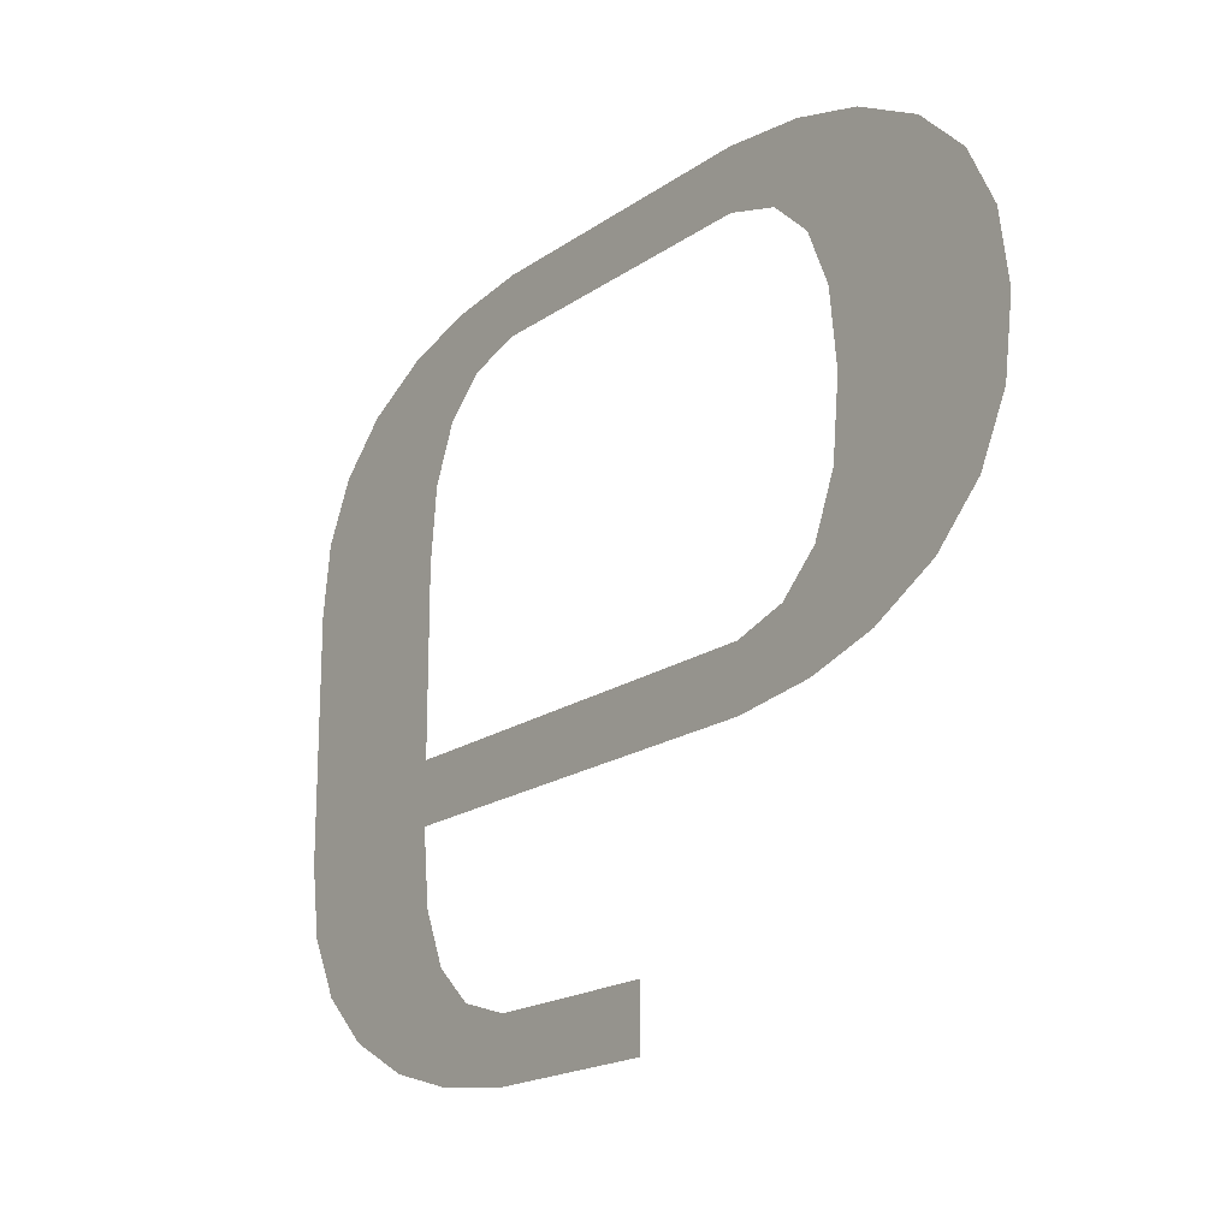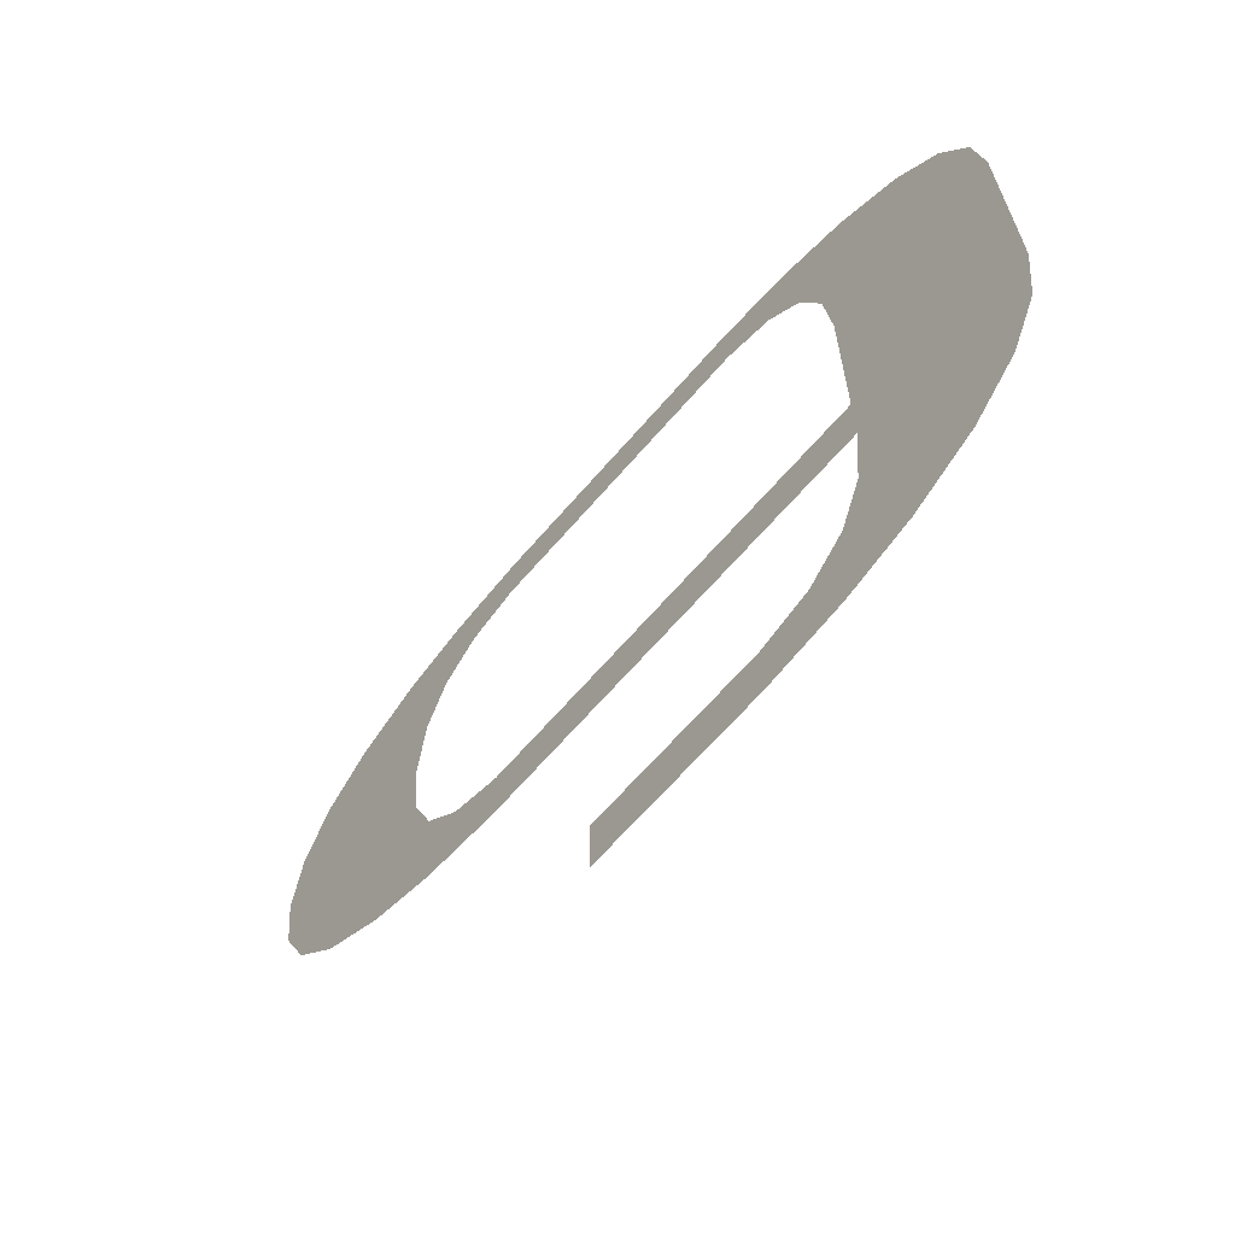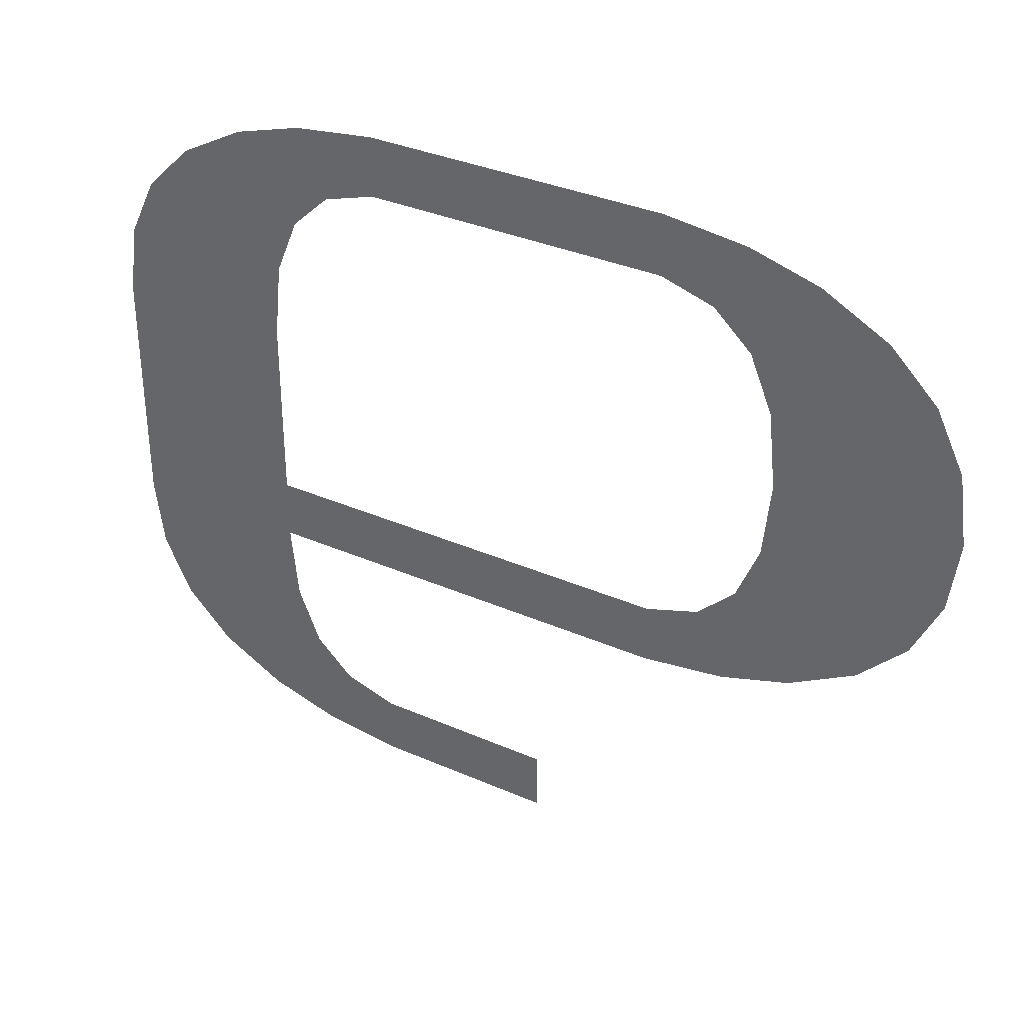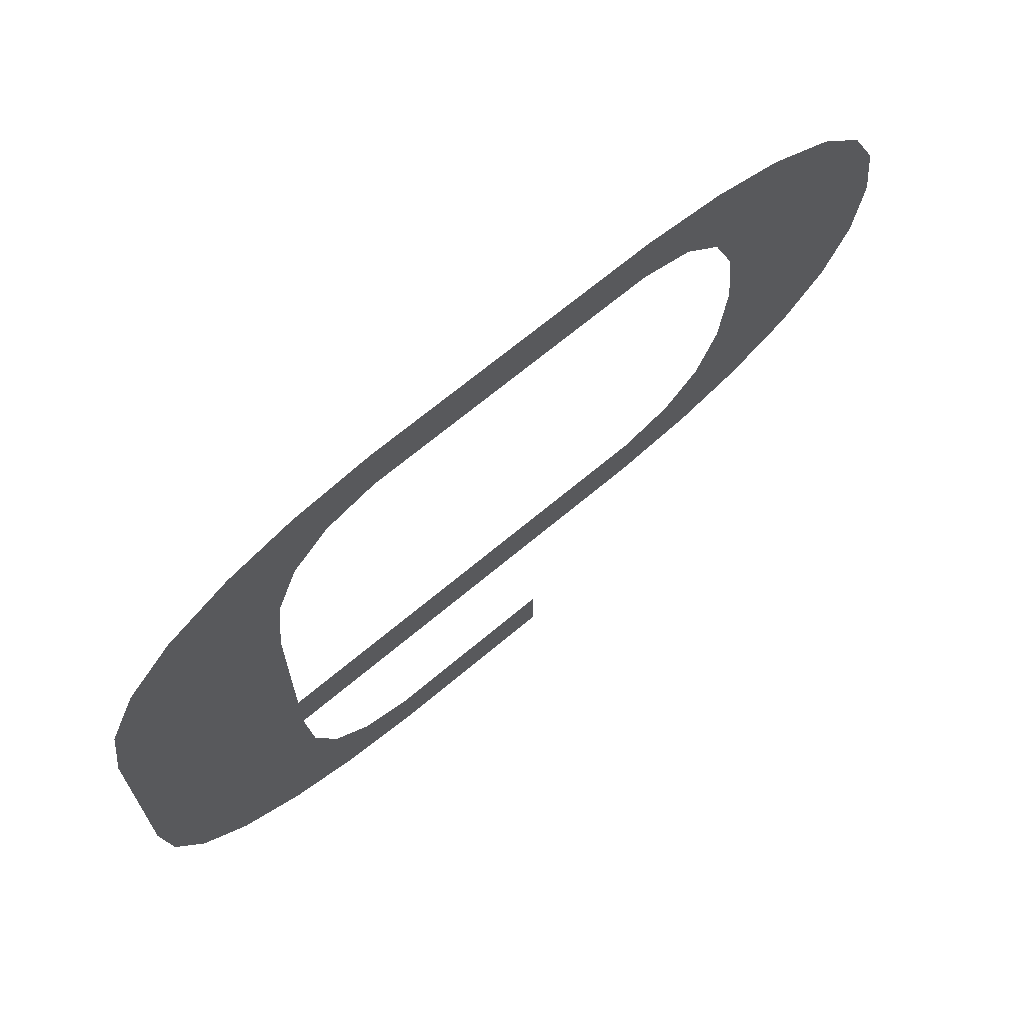
<metadata>
{"format":"obj","ext":"obj","renderer":"f3d","projection":"perspective","resolution":1024,"background":"white","views":[{"elev":-18.8,"azim":-127.8,"up":"+Y"},{"elev":-65.0,"azim":49.4,"up":"+Y"},{"elev":34.3,"azim":-149.4,"up":"+Y"},{"elev":67.9,"azim":139.8,"up":"+Y"}]}
</metadata>
<code>
o part_1_2/part_1/mesh1/mesh1-geometry/material_0/component_30#mesh1-geometry
v -0.08143 -0.4208 -0.04067
v -0.09114 -0.4173 -0.04067
v -0.0926 -0.4208 -0.04067
v -0.0796 -0.417 -0.04067
v -0.09114 -0.4173 -0.04067
v -0.08143 -0.4208 -0.04067
v -0.08143 -0.4208 -0.04067
v -0.0926 -0.4208 -0.04067
v -0.08447 -0.4238 -0.04067
v -0.079 -0.4125 -0.04067
v -0.09065 -0.4125 -0.04067
v -0.09114 -0.4173 -0.04067
v -0.08872 -0.4261 -0.04067
v -0.1101 -0.4242 -0.04067
v -0.1101 -0.4281 -0.04067
v -0.08447 -0.4238 -0.04067
v -0.0926 -0.4208 -0.04067
v -0.09503 -0.4231 -0.04067
v -0.079 -0.4125 -0.04067
v -0.09114 -0.4173 -0.04067
v -0.0796 -0.417 -0.04067
v -0.09065 -0.4125 -0.04067
v -0.1231 -0.4119 -0.04067
v -0.1179 -0.4125 -0.04067
v -0.079 -0.4125 -0.04067
v -0.1231 -0.4119 -0.04067
v -0.09065 -0.4125 -0.04067
v -0.09317 -0.4274 -0.04067
v -0.1101 -0.4281 -0.04067
v -0.09844 -0.4281 -0.04067
v -0.08872 -0.4261 -0.04067
v -0.09843 -0.4242 -0.04067
v -0.1101 -0.4242 -0.04067
v -0.08872 -0.4261 -0.04067
v -0.1101 -0.4281 -0.04067
v -0.09317 -0.4274 -0.04067
v -0.08447 -0.4238 -0.04067
v -0.09503 -0.4231 -0.04067
v -0.09843 -0.4242 -0.04067
v -0.079 -0.4125 -0.04067
v -0.1276 -0.4106 -0.04067
v -0.1231 -0.4119 -0.04067
v -0.08447 -0.4238 -0.04067
v -0.09843 -0.4242 -0.04067
v -0.08872 -0.4261 -0.04067
v -0.079 -0.4125 -0.04067
v -0.1179 -0.4086 -0.04067
v -0.1276 -0.4106 -0.04067
v -0.1232 -0.382 -0.04067
v -0.09844 -0.3814 -0.04067
v -0.1179 -0.3814 -0.04067
v -0.079 -0.4125 -0.04067
v -0.09065 -0.4086 -0.04067
v -0.1179 -0.4086 -0.04067
v -0.1179 -0.4086 -0.04067
v -0.1319 -0.4082 -0.04067
v -0.1276 -0.4106 -0.04067
v -0.09844 -0.3814 -0.04067
v -0.1232 -0.382 -0.04067
v -0.09317 -0.382 -0.04067
v -0.079 -0.397 -0.04067
v -0.09065 -0.4086 -0.04067
v -0.079 -0.4125 -0.04067
v -0.1213 -0.4076 -0.04067
v -0.1319 -0.4082 -0.04067
v -0.1179 -0.4086 -0.04067
v -0.09317 -0.382 -0.04067
v -0.1232 -0.382 -0.04067
v -0.1276 -0.3833 -0.04067
v -0.1257 -0.3969 -0.04067
v -0.1373 -0.3969 -0.04067
v -0.1367 -0.4014 -0.04067
v -0.1252 -0.4017 -0.04067
v -0.1367 -0.4014 -0.04067
v -0.1349 -0.4052 -0.04067
v -0.1237 -0.4053 -0.04067
v -0.1349 -0.4052 -0.04067
v -0.1319 -0.4082 -0.04067
v -0.079 -0.397 -0.04067
v -0.09065 -0.3969 -0.04067
v -0.09065 -0.4086 -0.04067
v -0.1237 -0.4053 -0.04067
v -0.1319 -0.4082 -0.04067
v -0.1213 -0.4076 -0.04067
v -0.08872 -0.3833 -0.04067
v -0.1276 -0.3833 -0.04067
v -0.1319 -0.3857 -0.04067
v -0.09317 -0.382 -0.04067
v -0.1276 -0.3833 -0.04067
v -0.08872 -0.3833 -0.04067
v -0.1257 -0.3969 -0.04067
v -0.1367 -0.3925 -0.04067
v -0.1373 -0.3969 -0.04067
v -0.1257 -0.3969 -0.04067
v -0.1367 -0.4014 -0.04067
v -0.1252 -0.4017 -0.04067
v -0.1252 -0.4017 -0.04067
v -0.1349 -0.4052 -0.04067
v -0.1237 -0.4053 -0.04067
v -0.0796 -0.3925 -0.04067
v -0.09065 -0.3969 -0.04067
v -0.079 -0.397 -0.04067
v -0.1213 -0.3863 -0.04067
v -0.1319 -0.3857 -0.04067
v -0.1349 -0.3887 -0.04067
v -0.08872 -0.3833 -0.04067
v -0.1319 -0.3857 -0.04067
v -0.1179 -0.3853 -0.04067
v -0.1252 -0.3922 -0.04067
v -0.1349 -0.3887 -0.04067
v -0.1367 -0.3925 -0.04067
v -0.1252 -0.3922 -0.04067
v -0.1367 -0.3925 -0.04067
v -0.1257 -0.3969 -0.04067
v -0.0796 -0.3925 -0.04067
v -0.09114 -0.3922 -0.04067
v -0.09065 -0.3969 -0.04067
v -0.1179 -0.3853 -0.04067
v -0.1319 -0.3857 -0.04067
v -0.1213 -0.3863 -0.04067
v -0.1213 -0.3863 -0.04067
v -0.1349 -0.3887 -0.04067
v -0.1237 -0.3886 -0.04067
v -0.09844 -0.3853 -0.04067
v -0.08872 -0.3833 -0.04067
v -0.1179 -0.3853 -0.04067
v -0.1237 -0.3886 -0.04067
v -0.1349 -0.3887 -0.04067
v -0.1252 -0.3922 -0.04067
v -0.08143 -0.3887 -0.04067
v -0.09114 -0.3922 -0.04067
v -0.0796 -0.3925 -0.04067
v -0.08872 -0.3833 -0.04067
v -0.09844 -0.3853 -0.04067
v -0.08447 -0.3857 -0.04067
v -0.08143 -0.3887 -0.04067
v -0.0926 -0.3886 -0.04067
v -0.09114 -0.3922 -0.04067
v -0.08447 -0.3857 -0.04067
v -0.09844 -0.3853 -0.04067
v -0.09503 -0.3863 -0.04067
v -0.08447 -0.3857 -0.04067
v -0.09503 -0.3863 -0.04067
v -0.08143 -0.3887 -0.04067
v -0.08143 -0.3887 -0.04067
v -0.09503 -0.3863 -0.04067
v -0.0926 -0.3886 -0.04067
v -0.0926 -0.4208 -0.04067
v -0.09114 -0.4173 -0.04067
v -0.08143 -0.4208 -0.04067
v -0.08143 -0.4208 -0.04067
v -0.09114 -0.4173 -0.04067
v -0.0796 -0.417 -0.04067
v -0.08447 -0.4238 -0.04067
v -0.0926 -0.4208 -0.04067
v -0.08143 -0.4208 -0.04067
v -0.09114 -0.4173 -0.04067
v -0.09065 -0.4125 -0.04067
v -0.079 -0.4125 -0.04067
v -0.1101 -0.4281 -0.04067
v -0.1101 -0.4242 -0.04067
v -0.08872 -0.4261 -0.04067
v -0.09503 -0.4231 -0.04067
v -0.0926 -0.4208 -0.04067
v -0.08447 -0.4238 -0.04067
v -0.0796 -0.417 -0.04067
v -0.09114 -0.4173 -0.04067
v -0.079 -0.4125 -0.04067
v -0.1179 -0.4125 -0.04067
v -0.1231 -0.4119 -0.04067
v -0.09065 -0.4125 -0.04067
v -0.09065 -0.4125 -0.04067
v -0.1231 -0.4119 -0.04067
v -0.079 -0.4125 -0.04067
v -0.09844 -0.4281 -0.04067
v -0.1101 -0.4281 -0.04067
v -0.09317 -0.4274 -0.04067
v -0.1101 -0.4242 -0.04067
v -0.09843 -0.4242 -0.04067
v -0.08872 -0.4261 -0.04067
v -0.09317 -0.4274 -0.04067
v -0.1101 -0.4281 -0.04067
v -0.08872 -0.4261 -0.04067
v -0.09843 -0.4242 -0.04067
v -0.09503 -0.4231 -0.04067
v -0.08447 -0.4238 -0.04067
v -0.1231 -0.4119 -0.04067
v -0.1276 -0.4106 -0.04067
v -0.079 -0.4125 -0.04067
v -0.08872 -0.4261 -0.04067
v -0.09843 -0.4242 -0.04067
v -0.08447 -0.4238 -0.04067
v -0.1276 -0.4106 -0.04067
v -0.1179 -0.4086 -0.04067
v -0.079 -0.4125 -0.04067
v -0.1179 -0.3814 -0.04067
v -0.09844 -0.3814 -0.04067
v -0.1232 -0.382 -0.04067
v -0.1179 -0.4086 -0.04067
v -0.09065 -0.4086 -0.04067
v -0.079 -0.4125 -0.04067
v -0.1276 -0.4106 -0.04067
v -0.1319 -0.4082 -0.04067
v -0.1179 -0.4086 -0.04067
v -0.09317 -0.382 -0.04067
v -0.1232 -0.382 -0.04067
v -0.09844 -0.3814 -0.04067
v -0.079 -0.4125 -0.04067
v -0.09065 -0.4086 -0.04067
v -0.079 -0.397 -0.04067
v -0.1179 -0.4086 -0.04067
v -0.1319 -0.4082 -0.04067
v -0.1213 -0.4076 -0.04067
v -0.1276 -0.3833 -0.04067
v -0.1232 -0.382 -0.04067
v -0.09317 -0.382 -0.04067
v -0.1367 -0.4014 -0.04067
v -0.1373 -0.3969 -0.04067
v -0.1257 -0.3969 -0.04067
v -0.1349 -0.4052 -0.04067
v -0.1367 -0.4014 -0.04067
v -0.1252 -0.4017 -0.04067
v -0.1319 -0.4082 -0.04067
v -0.1349 -0.4052 -0.04067
v -0.1237 -0.4053 -0.04067
v -0.09065 -0.4086 -0.04067
v -0.09065 -0.3969 -0.04067
v -0.079 -0.397 -0.04067
v -0.1213 -0.4076 -0.04067
v -0.1319 -0.4082 -0.04067
v -0.1237 -0.4053 -0.04067
v -0.1319 -0.3857 -0.04067
v -0.1276 -0.3833 -0.04067
v -0.08872 -0.3833 -0.04067
v -0.08872 -0.3833 -0.04067
v -0.1276 -0.3833 -0.04067
v -0.09317 -0.382 -0.04067
v -0.1373 -0.3969 -0.04067
v -0.1367 -0.3925 -0.04067
v -0.1257 -0.3969 -0.04067
v -0.1252 -0.4017 -0.04067
v -0.1367 -0.4014 -0.04067
v -0.1257 -0.3969 -0.04067
v -0.1237 -0.4053 -0.04067
v -0.1349 -0.4052 -0.04067
v -0.1252 -0.4017 -0.04067
v -0.079 -0.397 -0.04067
v -0.09065 -0.3969 -0.04067
v -0.0796 -0.3925 -0.04067
v -0.1349 -0.3887 -0.04067
v -0.1319 -0.3857 -0.04067
v -0.1213 -0.3863 -0.04067
v -0.1179 -0.3853 -0.04067
v -0.1319 -0.3857 -0.04067
v -0.08872 -0.3833 -0.04067
v -0.1367 -0.3925 -0.04067
v -0.1349 -0.3887 -0.04067
v -0.1252 -0.3922 -0.04067
v -0.1257 -0.3969 -0.04067
v -0.1367 -0.3925 -0.04067
v -0.1252 -0.3922 -0.04067
v -0.09065 -0.3969 -0.04067
v -0.09114 -0.3922 -0.04067
v -0.0796 -0.3925 -0.04067
v -0.1213 -0.3863 -0.04067
v -0.1319 -0.3857 -0.04067
v -0.1179 -0.3853 -0.04067
v -0.1237 -0.3886 -0.04067
v -0.1349 -0.3887 -0.04067
v -0.1213 -0.3863 -0.04067
v -0.1179 -0.3853 -0.04067
v -0.08872 -0.3833 -0.04067
v -0.09844 -0.3853 -0.04067
v -0.1252 -0.3922 -0.04067
v -0.1349 -0.3887 -0.04067
v -0.1237 -0.3886 -0.04067
v -0.0796 -0.3925 -0.04067
v -0.09114 -0.3922 -0.04067
v -0.08143 -0.3887 -0.04067
v -0.08447 -0.3857 -0.04067
v -0.09844 -0.3853 -0.04067
v -0.08872 -0.3833 -0.04067
v -0.09114 -0.3922 -0.04067
v -0.0926 -0.3886 -0.04067
v -0.08143 -0.3887 -0.04067
v -0.09503 -0.3863 -0.04067
v -0.09844 -0.3853 -0.04067
v -0.08447 -0.3857 -0.04067
v -0.08143 -0.3887 -0.04067
v -0.09503 -0.3863 -0.04067
v -0.08447 -0.3857 -0.04067
v -0.0926 -0.3886 -0.04067
v -0.09503 -0.3863 -0.04067
v -0.08143 -0.3887 -0.04067
f 1 2 3
f 4 5 6
f 7 8 9
f 10 11 12
f 13 14 15
f 16 17 18
f 19 20 21
f 22 23 24
f 25 26 27
f 28 29 30
f 31 32 33
f 34 35 36
f 37 38 39
f 40 41 42
f 43 44 45
f 46 47 48
f 49 50 51
f 52 53 54
f 55 56 57
f 58 59 60
f 61 62 63
f 64 65 66
f 67 68 69
f 70 71 72
f 73 74 75
f 76 77 78
f 79 80 81
f 82 83 84
f 85 86 87
f 88 89 90
f 91 92 93
f 94 95 96
f 97 98 99
f 100 101 102
f 103 104 105
f 106 107 108
f 109 110 111
f 112 113 114
f 115 116 117
f 118 119 120
f 121 122 123
f 124 125 126
f 127 128 129
f 130 131 132
f 133 134 135
f 136 137 138
f 139 140 141
f 142 143 144
f 145 146 147
f 148 149 150
f 151 152 153
f 154 155 156
f 157 158 159
f 160 161 162
f 163 164 165
f 166 167 168
f 169 170 171
f 172 173 174
f 175 176 177
f 178 179 180
f 181 182 183
f 184 185 186
f 187 188 189
f 190 191 192
f 193 194 195
f 196 197 198
f 199 200 201
f 202 203 204
f 205 206 207
f 208 209 210
f 211 212 213
f 214 215 216
f 217 218 219
f 220 221 222
f 223 224 225
f 226 227 228
f 229 230 231
f 232 233 234
f 235 236 237
f 238 239 240
f 241 242 243
f 244 245 246
f 247 248 249
f 250 251 252
f 253 254 255
f 256 257 258
f 259 260 261
f 262 263 264
f 265 266 267
f 268 269 270
f 271 272 273
f 274 275 276
f 277 278 279
f 280 281 282
f 283 284 285
f 286 287 288
f 289 290 291
f 292 293 294

</code>
